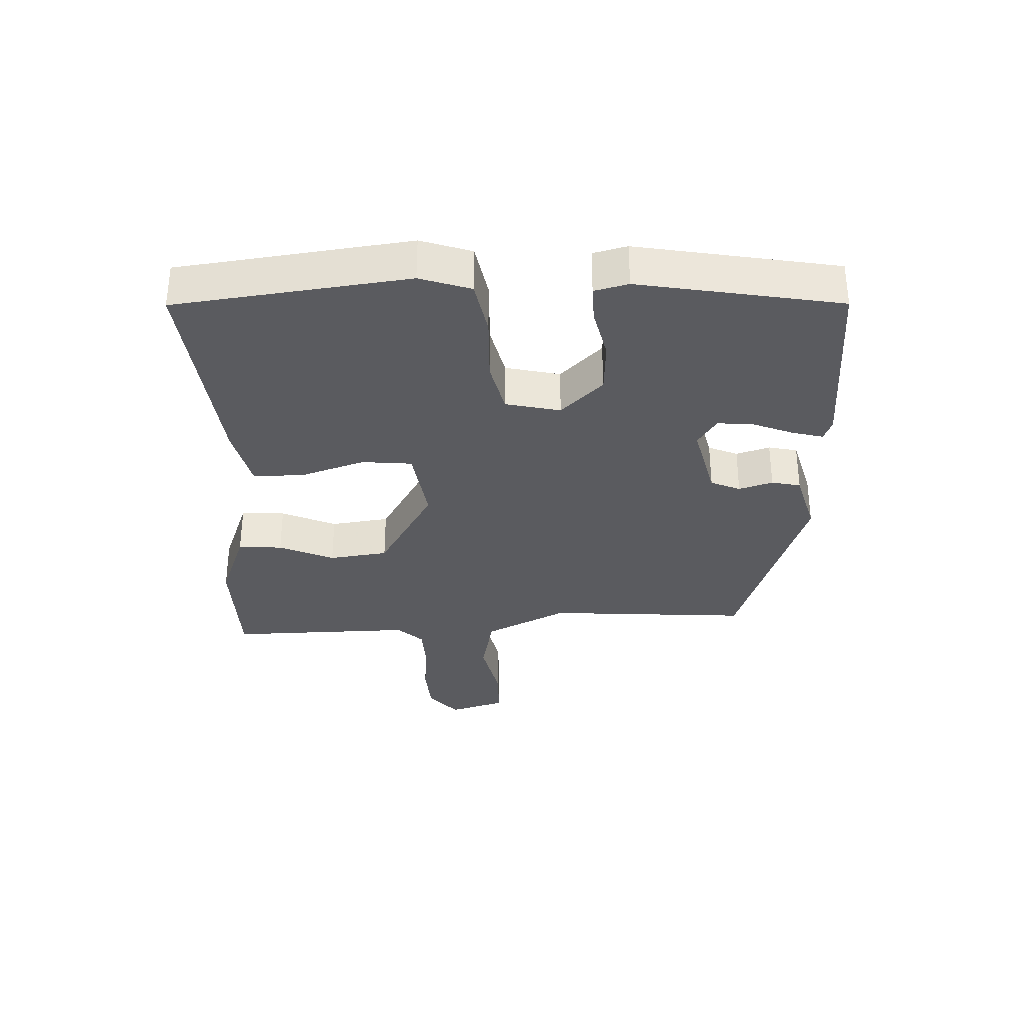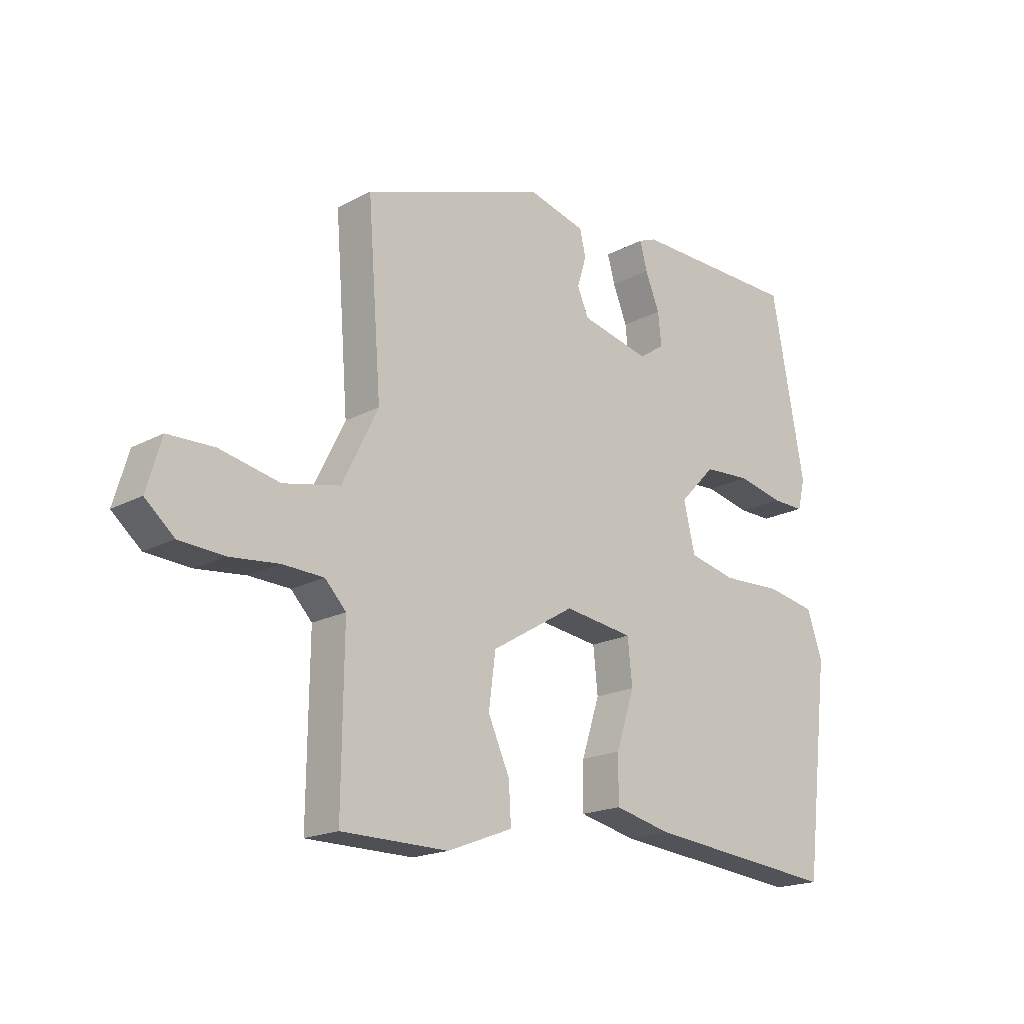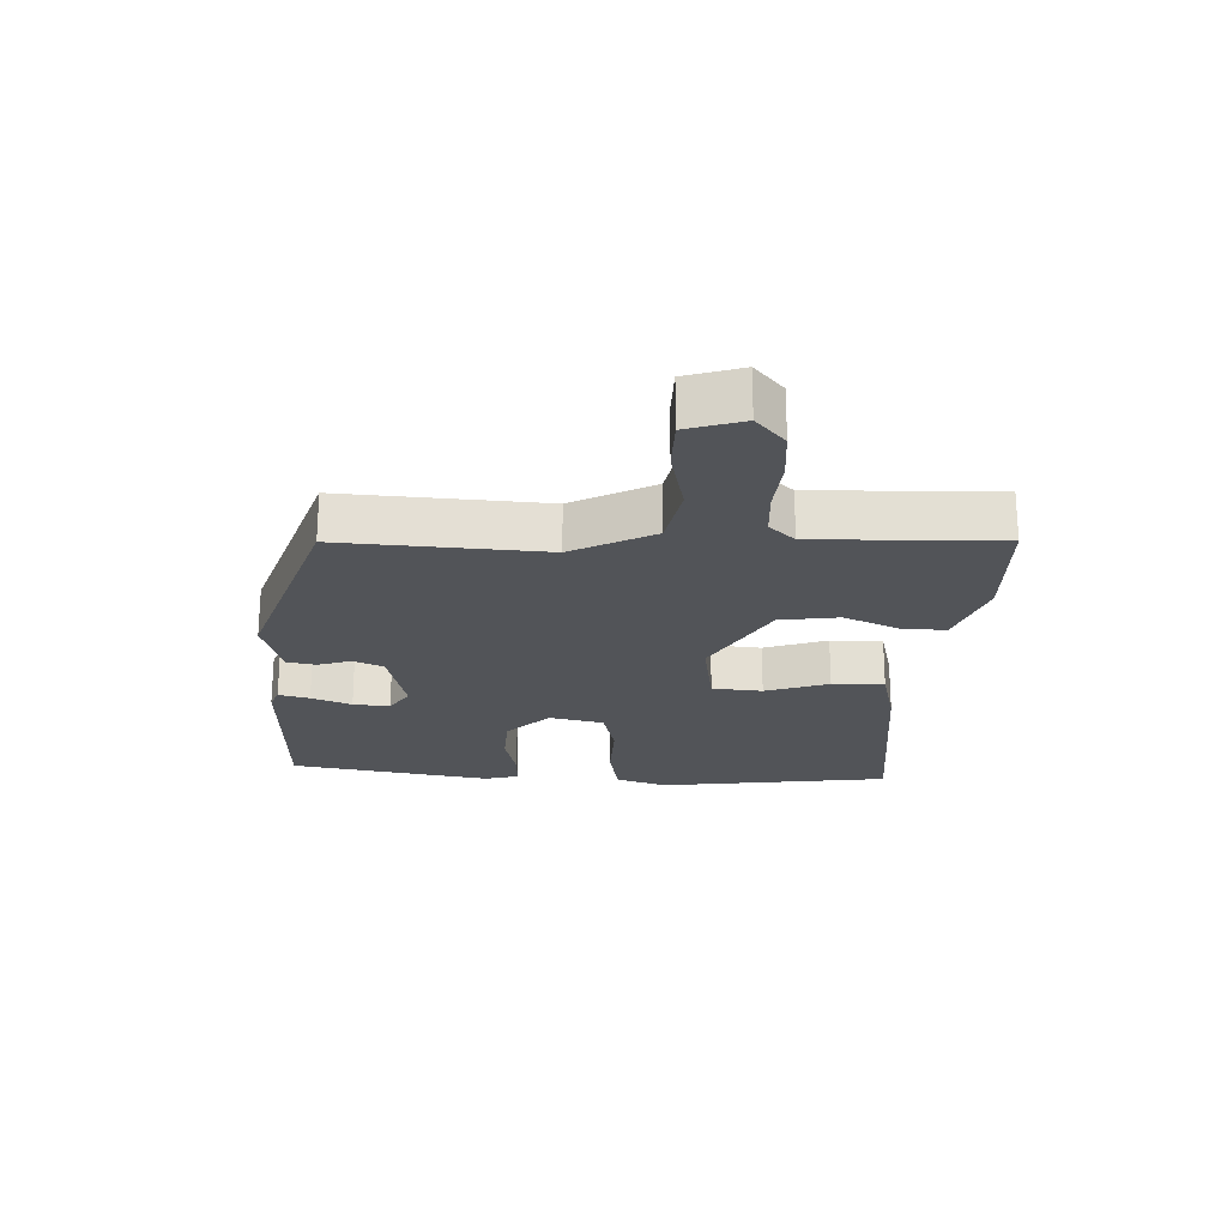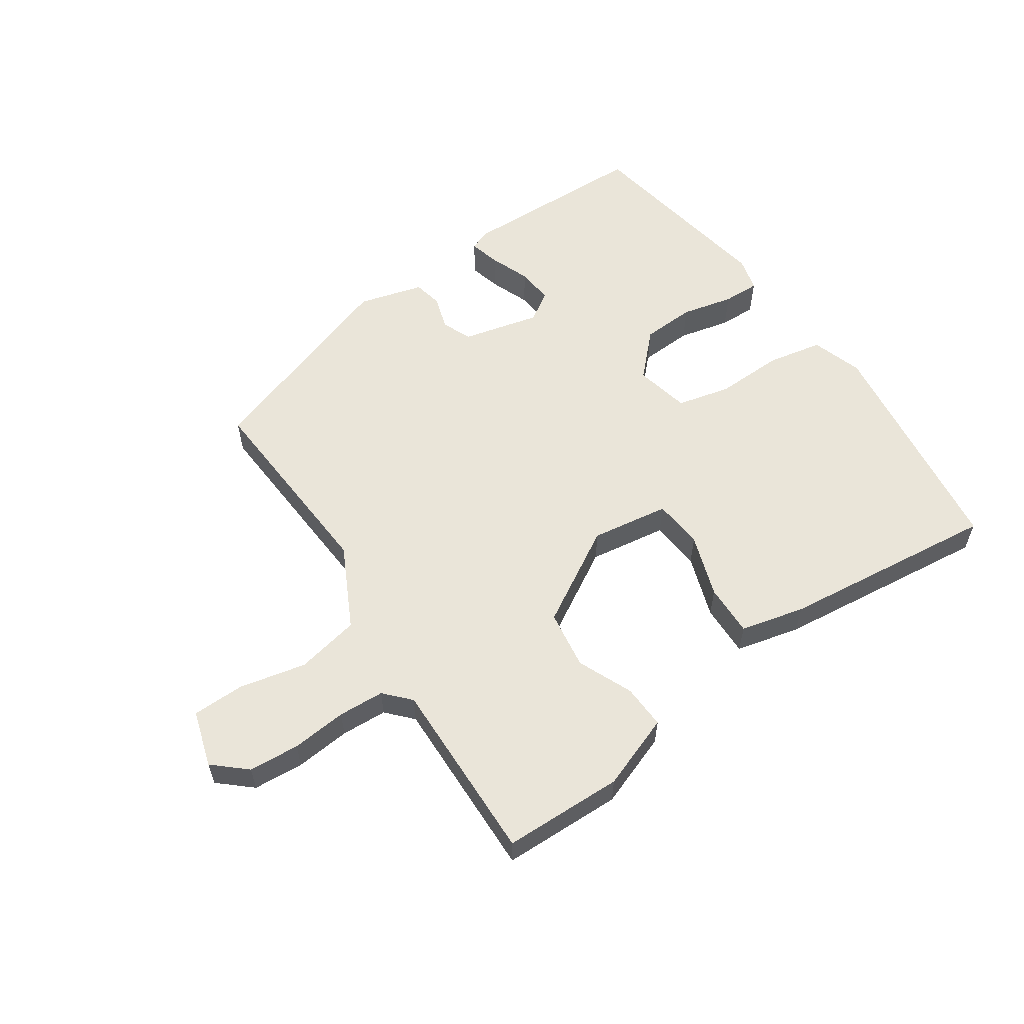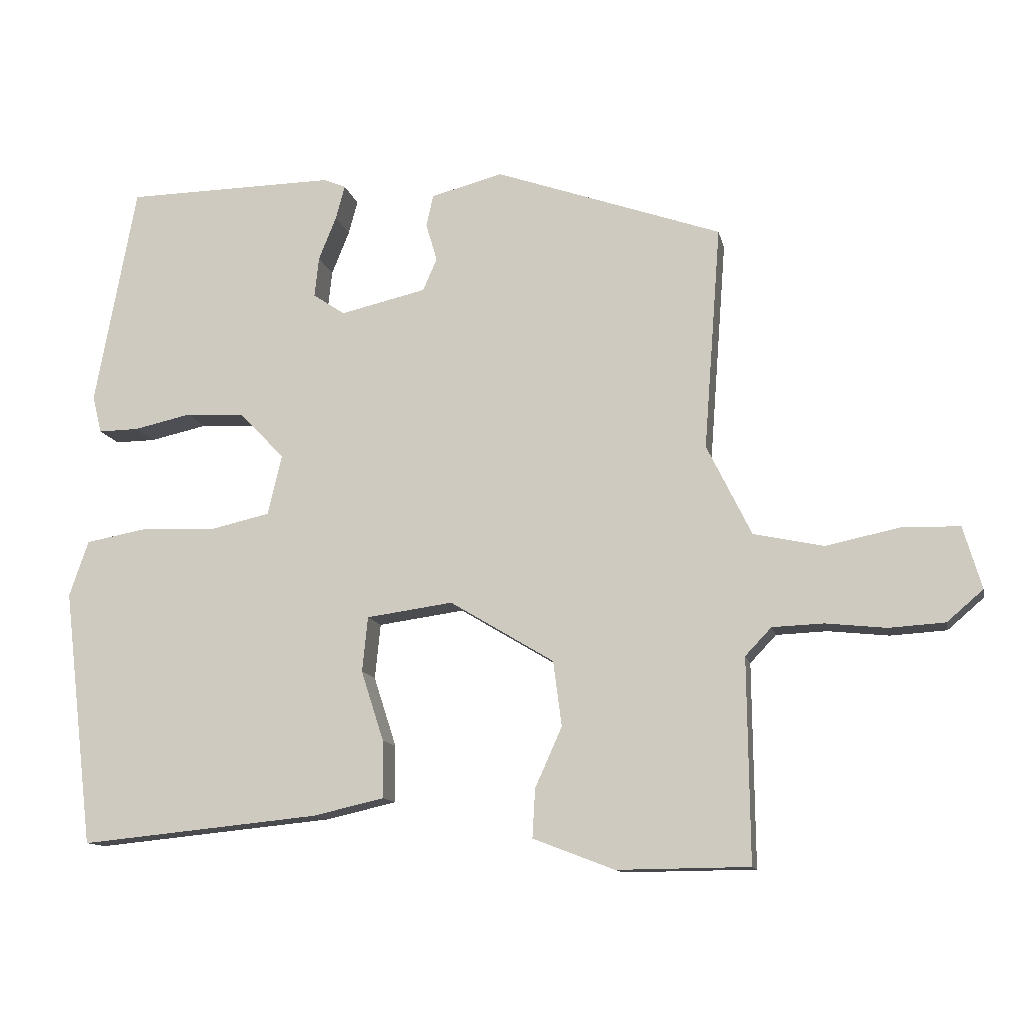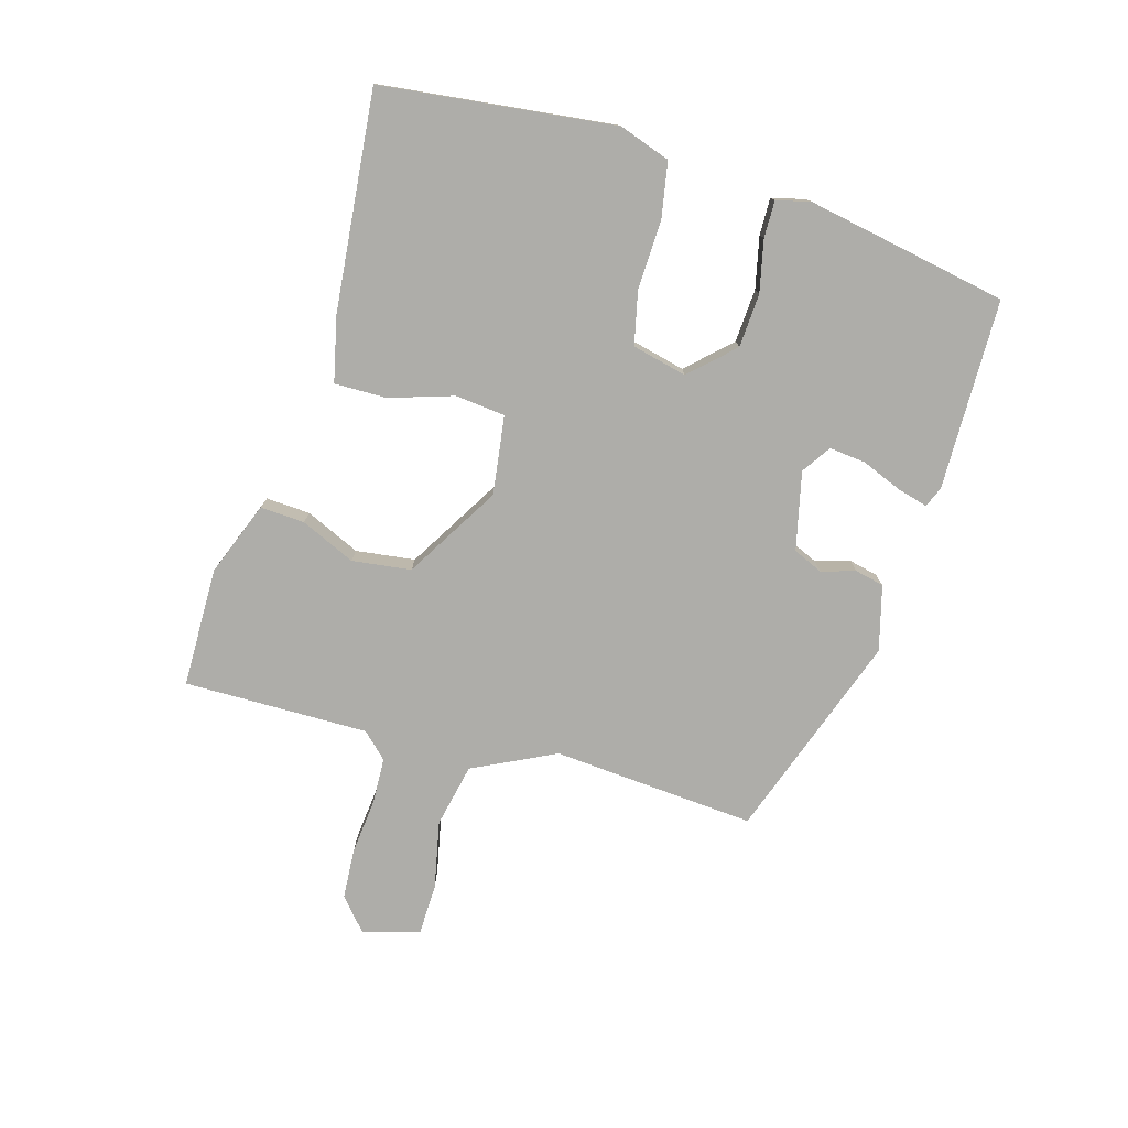
<metadata>
{"format":"obj","ext":"obj","renderer":"f3d","projection":"perspective","resolution":1024,"background":"white","views":[{"elev":-33.1,"azim":-87.4,"up":"+Y"},{"elev":-18.6,"azim":135.8,"up":"+Z"},{"elev":-22.8,"azim":88.4,"up":"+Y"},{"elev":58.2,"azim":146.5,"up":"+Y"},{"elev":-12.0,"azim":11.7,"up":"+Z"},{"elev":-77.1,"azim":-106.2,"up":"+Y"}]}
</metadata>
<code>
v 0.475 0.07 0.357
v 0.451 0.07 0.041
v 0.514 0.07 -0.087
v 0.613 0.07 -0.108
v 0.718 0.07 -0.086
v 0.799 0.07 -0.088
v 0.825 0.07 -0.176
v 0.774 0.07 -0.22
v 0.695 0.07 -0.225
v 0.609 0.07 -0.216
v 0.537 0.07 -0.219
v 0.5 0.07 -0.258
v 0.503 0.07 -0.545
v 0.316 0.07 -0.547
v 0.201 0.07 -0.503
v 0.205 0.07 -0.434
v 0.243 0.07 -0.349
v 0.231 0.07 -0.257
v 0.084 0.07 -0.169
v -0.038 0.07 -0.186
v -0.046 0.07 -0.264
v -0.014 0.07 -0.363
v -0.013 0.07 -0.444
v -0.113 0.07 -0.467
v -0.452 0.07 -0.501
v -0.495 0.07 -0.138
v -0.468 0.07 -0.059
v -0.381 0.07 -0.043
v -0.275 0.07 -0.047
v -0.192 0.07 -0.028
v -0.172 0.07 0.057
v -0.235 0.07 0.123
v -0.318 0.07 0.128
v -0.399 0.07 0.11
v -0.456 0.07 0.109
v -0.469 0.07 0.162
v -0.411 0.07 0.475
v -0.115 0.07 0.48
v -0.083 0.07 0.467
v -0.096 0.07 0.419
v -0.121 0.07 0.357
v -0.127 0.07 0.3
v -0.082 0.07 0.27
v 0.039 0.07 0.298
v 0.059 0.07 0.344
v 0.043 0.07 0.397
v 0.053 0.07 0.442
v 0.154 0.07 0.469
v 0.475 0 0.357
v 0.451 0 0.041
v 0.514 0 -0.087
v 0.613 0 -0.108
v 0.718 0 -0.086
v 0.799 0 -0.088
v 0.825 0 -0.176
v 0.774 0 -0.22
v 0.695 0 -0.225
v 0.609 0 -0.216
v 0.537 0 -0.219
v 0.5 0 -0.258
v 0.503 0 -0.545
v 0.316 0 -0.547
v 0.201 0 -0.503
v 0.205 0 -0.434
v 0.243 0 -0.349
v 0.231 0 -0.257
v 0.084 0 -0.169
v -0.038 0 -0.186
v -0.046 0 -0.264
v -0.014 0 -0.363
v -0.013 0 -0.444
v -0.113 0 -0.467
v -0.452 0 -0.501
v -0.495 0 -0.138
v -0.468 0 -0.059
v -0.381 0 -0.043
v -0.275 0 -0.047
v -0.192 0 -0.028
v -0.172 0 0.057
v -0.235 0 0.123
v -0.318 0 0.128
v -0.399 0 0.11
v -0.456 0 0.109
v -0.469 0 0.162
v -0.411 0 0.475
v -0.115 0 0.48
v -0.083 0 0.467
v -0.096 0 0.419
v -0.121 0 0.357
v -0.127 0 0.3
v -0.082 0 0.27
v 0.039 0 0.298
v 0.059 0 0.344
v 0.043 0 0.397
v 0.053 0 0.442
v 0.154 0 0.469
f 48 1 2
f 47 48 2
f 46 47 2
f 45 46 2
f 44 45 2 3
f 43 44 3
f 39 40 41
f 38 39 41
f 37 38 41
f 36 37 41
f 35 36 41
f 34 35 41
f 33 34 41
f 32 33 41 42
f 31 32 42 43
f 27 28 29
f 26 27 29
f 25 26 29
f 24 25 29
f 23 24 29
f 22 23 29
f 21 22 29
f 20 21 29 30
f 31 43 3
f 30 31 3
f 20 30 3
f 19 20 3
f 15 16 17
f 14 15 17
f 13 14 17
f 12 13 17
f 11 12 17 18
f 8 9 10
f 7 8 10
f 6 7 10
f 5 6 10
f 4 5 10
f 4 10 11
f 11 18 19
f 4 11 19
f 3 4 19
f 50 49 96
f 50 96 95
f 50 95 94
f 50 94 93
f 51 50 93 92
f 51 92 91
f 89 88 87
f 89 87 86
f 89 86 85
f 89 85 84
f 89 84 83
f 89 83 82
f 89 82 81
f 90 89 81 80
f 91 90 80 79
f 77 76 75
f 77 75 74
f 77 74 73
f 77 73 72
f 77 72 71
f 77 71 70
f 77 70 69
f 78 77 69 68
f 51 91 79
f 51 79 78
f 51 78 68
f 51 68 67
f 65 64 63
f 65 63 62
f 65 62 61
f 65 61 60
f 66 65 60 59
f 58 57 56
f 58 56 55
f 58 55 54
f 58 54 53
f 58 53 52
f 59 58 52
f 67 66 59
f 67 59 52
f 67 52 51
f 1 49 50 2
f 2 50 51 3
f 3 51 52 4
f 4 52 53 5
f 5 53 54 6
f 6 54 55 7
f 7 55 56 8
f 8 56 57 9
f 9 57 58 10
f 10 58 59 11
f 11 59 60 12
f 12 60 61 13
f 13 61 62 14
f 14 62 63 15
f 15 63 64 16
f 16 64 65 17
f 17 65 66 18
f 18 66 67 19
f 19 67 68 20
f 20 68 69 21
f 21 69 70 22
f 22 70 71 23
f 23 71 72 24
f 24 72 73 25
f 25 73 74 26
f 26 74 75 27
f 27 75 76 28
f 28 76 77 29
f 29 77 78 30
f 30 78 79 31
f 31 79 80 32
f 32 80 81 33
f 33 81 82 34
f 34 82 83 35
f 35 83 84 36
f 36 84 85 37
f 37 85 86 38
f 38 86 87 39
f 39 87 88 40
f 40 88 89 41
f 41 89 90 42
f 42 90 91 43
f 43 91 92 44
f 44 92 93 45
f 45 93 94 46
f 46 94 95 47
f 47 95 96 48
f 48 96 49 1

</code>
